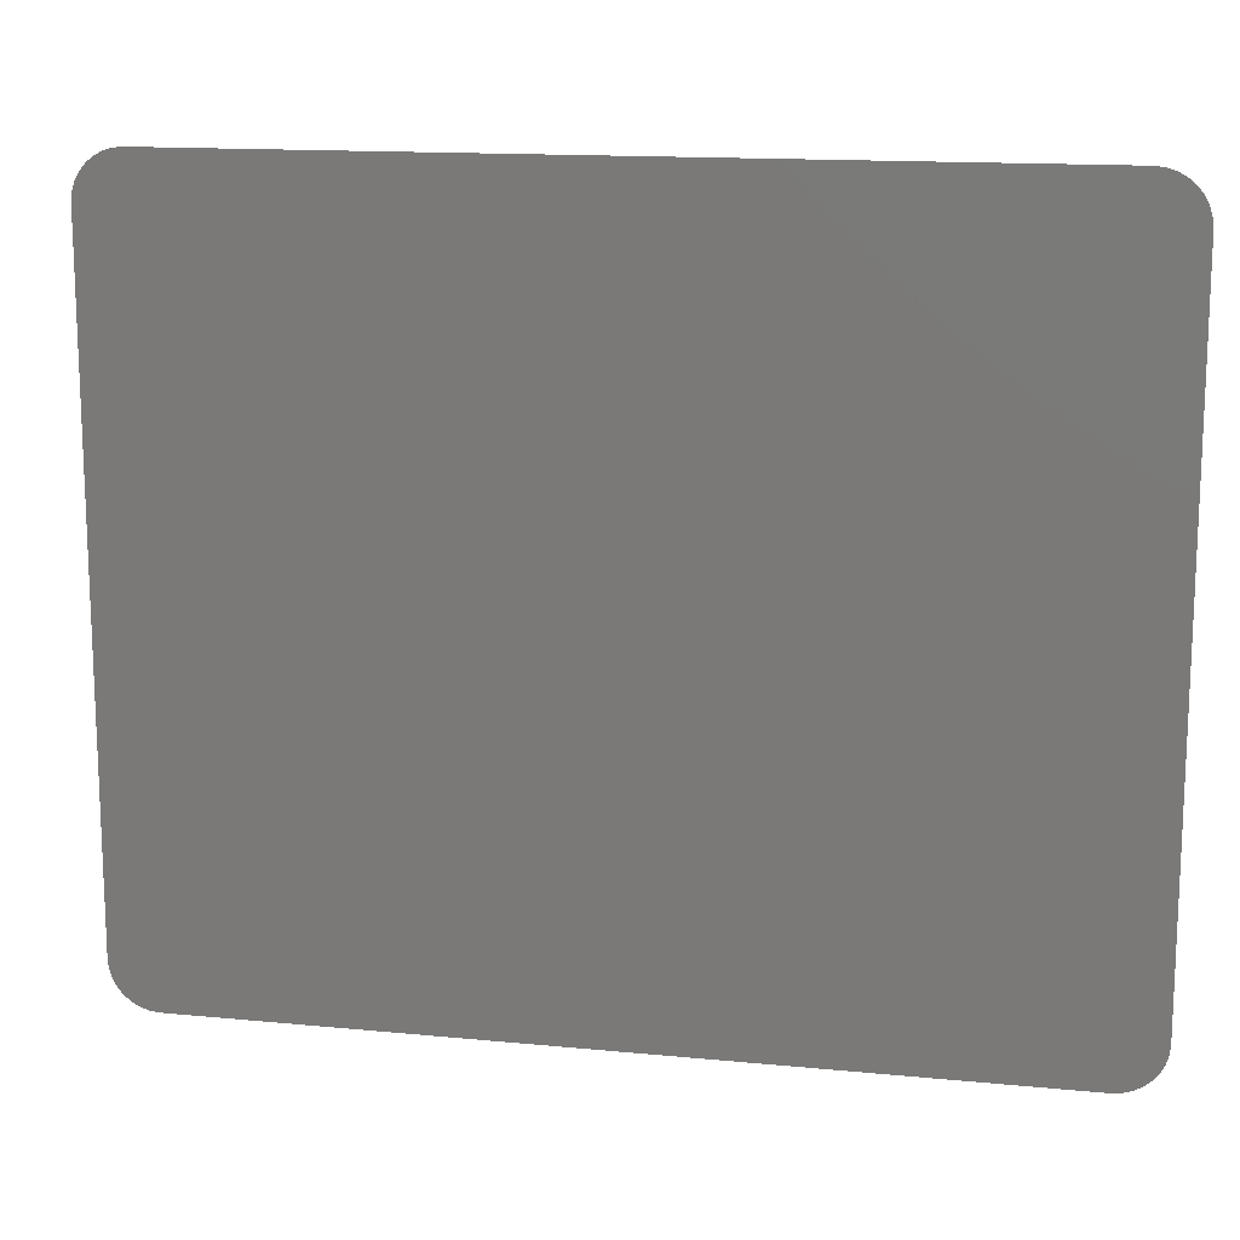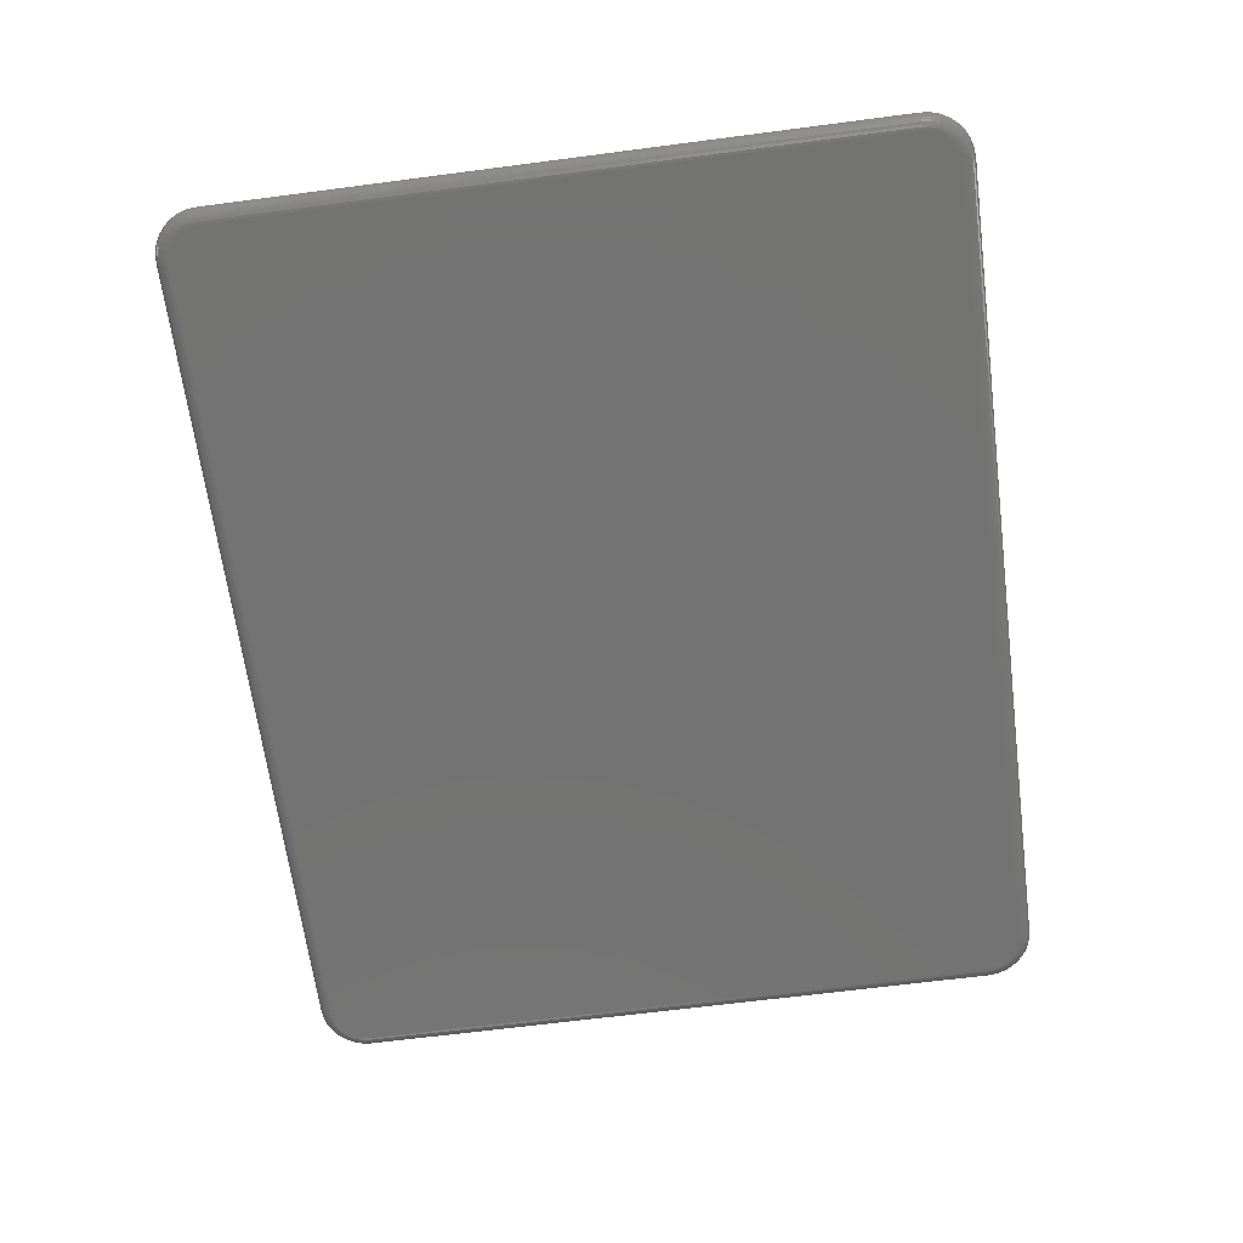
<metadata>
{"format":"stl","ext":"stl","renderer":"f3d","projection":"perspective","resolution":1024,"background":"white","views":[{"elev":14.3,"azim":-167.9,"up":"+Z"},{"elev":-65.3,"azim":-82.5,"up":"+Y"}]}
</metadata>
<code>
# stl→obj: 324 verts, 644 faces
v 0.5029 -0.007812 0.03953
v -0.01748 -0.007812 0.03761
v 0.5065 -0.007812 0.03761
v -0.02063 -0.007812 0.03502
v 0.5096 -0.007812 0.03502
v -0.02322 -0.007812 0.03187
v 0.5122 -0.007812 0.03187
v -0.02514 -0.007812 0.02827
v 0.5141 -0.007812 0.02827
v -0.02633 -0.007812 0.02437
v 0.5153 -0.007812 0.02437
v 0.5153 -0.007812 -0.3844
v -0.02514 -0.007812 -0.3883
v 0.5141 -0.007812 -0.3883
v -0.02322 -0.007812 -0.3919
v 0.5122 -0.007812 -0.3919
v -0.02063 -0.007812 -0.3951
v 0.5096 -0.007812 -0.3951
v -0.01748 -0.007812 -0.3976
v 0.5065 -0.007812 -0.3976
v -0.01388 -0.007812 -0.3996
v -0.01388 -0.007812 0.03953
v 0.499 -0.007812 0.04072
v 0.4949 -0.007812 0.04112
v -0.005921 -0.007812 0.04112
v -0.00998 -0.007812 0.04072
v 0.5029 -0.007812 -0.3996
v -0.00998 -0.007812 -0.4008
v -0.005921 -0.007812 -0.4012
v 0.4949 -0.007812 -0.4012
v 0.499 -0.007812 -0.4008
v 0.5157 -0.007812 0.02031
v -0.02673 -0.007812 0.02031
v 0.5157 -0.007812 -0.3803
v -0.02673 -0.007812 -0.3803
v -0.02633 -0.007812 -0.3844
v 0.5108 2.03e-16 0.04411
v -0.02182 1.439e-16 0.04411
v 0.5059 2.027e-16 0.04675
v -0.02616 1.43e-16 0.04055
v 0.5151 2.031e-16 0.04055
v -0.02972 1.421e-16 0.03621
v 0.5187 2.03e-16 0.03621
v -0.03236 1.413e-16 0.03126
v 0.5213 2.027e-16 0.03126
v -0.03399 1.405e-16 0.0259
v 0.523 2.023e-16 0.0259
v 0.5213 1.558e-16 -0.3913
v -0.03236 9.434e-17 -0.3913
v 0.523 1.566e-16 -0.3859
v -0.02972 9.409e-17 -0.3962
v 0.5187 1.55e-16 -0.3962
v -0.02616 9.4e-17 -0.4006
v 0.5151 1.541e-16 -0.4006
v -0.02182 9.409e-17 -0.4041
v 0.5108 1.532e-16 -0.4041
v -0.01687 9.434e-17 -0.4068
v -0.01687 1.447e-16 0.04675
v -0.0115 1.455e-16 0.04838
v -0.005921 1.462e-16 0.04893
v 0.4949 2.018e-16 0.04893
v 0.5005 2.023e-16 0.04838
v 0.5059 1.524e-16 -0.4068
v 0.5005 1.516e-16 -0.4084
v 0.4949 1.509e-16 -0.409
v -0.005921 9.527e-17 -0.409
v -0.0115 9.476e-17 -0.4084
v -0.03399 9.476e-17 -0.3859
v -0.03454 9.527e-17 -0.3803
v 0.5235 1.571e-16 -0.3803
v -0.03454 1.399e-16 0.02031
v 0.5235 2.018e-16 0.02031
v -0.005921 -0.007662 -0.4027
v -0.01028 -0.007662 -0.4022
v -0.005921 -0.007218 -0.4041
v -0.01056 -0.007218 -0.4037
v -0.005921 -0.006496 -0.4055
v -0.01083 -0.006496 -0.405
v -0.005921 -0.005524 -0.4067
v -0.01106 -0.005524 -0.4062
v -0.005921 -0.00434 -0.4076
v -0.01125 -0.00434 -0.4071
v -0.005921 -0.00299 -0.4084
v -0.01139 -0.00299 -0.4078
v -0.005921 -0.001524 -0.4088
v -0.01147 -0.001524 -0.4083
v -0.02782 -0.007662 -0.3847
v -0.02825 -0.007662 -0.3803
v -0.02926 -0.007218 -0.385
v -0.02972 -0.007218 -0.3803
v -0.03058 -0.006496 -0.3853
v -0.03107 -0.006496 -0.3803
v -0.03175 -0.005524 -0.3855
v -0.03225 -0.005524 -0.3803
v -0.0327 -0.00434 -0.3857
v -0.03322 -0.00434 -0.3803
v -0.03341 -0.00299 -0.3858
v -0.03394 -0.00299 -0.3803
v -0.03384 -0.001524 -0.3859
v -0.03439 -0.001524 -0.3803
v -0.02655 -0.007662 -0.3889
v -0.02791 -0.007218 -0.3895
v -0.02915 -0.006496 -0.39
v -0.03025 -0.005524 -0.3904
v -0.03114 -0.00434 -0.3908
v -0.03181 -0.00299 -0.3911
v -0.03222 -0.001524 -0.3912
v -0.02449 -0.007662 -0.3928
v -0.02571 -0.007218 -0.3936
v -0.02683 -0.006496 -0.3943
v -0.02781 -0.005524 -0.395
v -0.02862 -0.00434 -0.3955
v -0.02922 -0.00299 -0.3959
v -0.02959 -0.001524 -0.3962
v -0.02171 -0.007662 -0.3961
v -0.02275 -0.007218 -0.3972
v -0.0237 -0.006496 -0.3981
v -0.02454 -0.005524 -0.399
v -0.02523 -0.00434 -0.3997
v -0.02574 -0.00299 -0.4002
v -0.02605 -0.001524 -0.4005
v -0.01833 -0.007662 -0.3989
v -0.01914 -0.007218 -0.4001
v -0.01989 -0.006496 -0.4013
v -0.02055 -0.005524 -0.4022
v -0.02109 -0.00434 -0.403
v -0.02149 -0.00299 -0.4036
v -0.02174 -0.001524 -0.404
v -0.01447 -0.007662 -0.401
v -0.01503 -0.007218 -0.4023
v -0.01554 -0.006496 -0.4036
v -0.016 -0.005524 -0.4047
v -0.01637 -0.00434 -0.4056
v -0.01665 -0.00299 -0.4062
v -0.01682 -0.001524 -0.4066
v -0.03439 -0.001524 0.02031
v -0.03394 -0.00299 0.02031
v -0.03322 -0.00434 0.02031
v -0.03225 -0.005524 0.02031
v -0.03107 -0.006496 0.02031
v -0.02972 -0.007218 0.02031
v -0.02825 -0.007662 0.02031
v -0.02782 -0.007662 0.02467
v -0.02926 -0.007218 0.02495
v -0.03058 -0.006496 0.02522
v -0.03175 -0.005524 0.02545
v -0.0327 -0.00434 0.02564
v -0.03341 -0.00299 0.02578
v -0.03384 -0.001524 0.02587
v -0.01028 -0.007662 0.04221
v -0.005921 -0.007662 0.04264
v -0.01056 -0.007218 0.04365
v -0.005921 -0.007218 0.04411
v -0.01083 -0.006496 0.04498
v -0.005921 -0.006496 0.04546
v -0.01106 -0.005524 0.04614
v -0.005921 -0.005524 0.04664
v -0.01125 -0.00434 0.04709
v -0.005921 -0.00434 0.04761
v -0.01139 -0.00299 0.0478
v -0.005921 -0.00299 0.04834
v -0.01147 -0.001524 0.04823
v -0.005921 -0.001524 0.04878
v -0.01447 -0.007662 0.04094
v -0.01503 -0.007218 0.0423
v -0.01554 -0.006496 0.04354
v -0.016 -0.005524 0.04464
v -0.01637 -0.00434 0.04554
v -0.01665 -0.00299 0.0462
v -0.01682 -0.001524 0.04661
v -0.01833 -0.007662 0.03888
v -0.01914 -0.007218 0.0401
v -0.01989 -0.006496 0.04122
v -0.02055 -0.005524 0.04221
v -0.02109 -0.00434 0.04301
v -0.02149 -0.00299 0.04361
v -0.02174 -0.001524 0.04398
v -0.02171 -0.007662 0.0361
v -0.02275 -0.007218 0.03714
v -0.0237 -0.006496 0.03809
v -0.02454 -0.005524 0.03893
v -0.02523 -0.00434 0.03962
v -0.02574 -0.00299 0.04013
v -0.02605 -0.001524 0.04044
v -0.02449 -0.007662 0.03272
v -0.02571 -0.007218 0.03353
v -0.02683 -0.006496 0.03428
v -0.02781 -0.005524 0.03494
v -0.02862 -0.00434 0.03548
v -0.02922 -0.00299 0.03588
v -0.02959 -0.001524 0.03613
v -0.02655 -0.007662 0.02886
v -0.02791 -0.007218 0.02942
v -0.02915 -0.006496 0.02994
v -0.03025 -0.005524 0.03039
v -0.03114 -0.00434 0.03076
v -0.03181 -0.00299 0.03104
v -0.03222 -0.001524 0.03121
v 0.4949 -0.001524 0.04878
v 0.4949 -0.00299 0.04834
v 0.4949 -0.00434 0.04761
v 0.4949 -0.005524 0.04664
v 0.4949 -0.006496 0.04546
v 0.4949 -0.007218 0.04411
v 0.4949 -0.007662 0.04264
v 0.4993 -0.007662 0.04221
v 0.4995 -0.007218 0.04365
v 0.4998 -0.006496 0.04498
v 0.5 -0.005524 0.04614
v 0.5002 -0.00434 0.04709
v 0.5004 -0.00299 0.0478
v 0.5005 -0.001524 0.04823
v 0.5168 -0.007662 0.02467
v 0.5172 -0.007662 0.02031
v 0.5182 -0.007218 0.02495
v 0.5187 -0.007218 0.02031
v 0.5196 -0.006496 0.02522
v 0.52 -0.006496 0.02031
v 0.5207 -0.005524 0.02545
v 0.5212 -0.005524 0.02031
v 0.5217 -0.00434 0.02564
v 0.5222 -0.00434 0.02031
v 0.5224 -0.00299 0.02578
v 0.5229 -0.00299 0.02031
v 0.5228 -0.001524 0.02587
v 0.5234 -0.001524 0.02031
v 0.5155 -0.007662 0.02886
v 0.5169 -0.007218 0.02942
v 0.5181 -0.006496 0.02994
v 0.5192 -0.005524 0.03039
v 0.5201 -0.00434 0.03076
v 0.5208 -0.00299 0.03104
v 0.5212 -0.001524 0.03121
v 0.5135 -0.007662 0.03272
v 0.5147 -0.007218 0.03353
v 0.5158 -0.006496 0.03428
v 0.5168 -0.005524 0.03494
v 0.5176 -0.00434 0.03548
v 0.5182 -0.00299 0.03588
v 0.5186 -0.001524 0.03613
v 0.5107 -0.007662 0.0361
v 0.5117 -0.007218 0.03714
v 0.5127 -0.006496 0.03809
v 0.5135 -0.005524 0.03893
v 0.5142 -0.00434 0.03962
v 0.5147 -0.00299 0.04013
v 0.515 -0.001524 0.04044
v 0.5073 -0.007662 0.03888
v 0.5081 -0.007218 0.0401
v 0.5089 -0.006496 0.04122
v 0.5095 -0.005524 0.04221
v 0.5101 -0.00434 0.04301
v 0.5105 -0.00299 0.04361
v 0.5107 -0.001524 0.04398
v 0.5034 -0.007662 0.04094
v 0.504 -0.007218 0.0423
v 0.5045 -0.006496 0.04354
v 0.505 -0.005524 0.04464
v 0.5053 -0.00434 0.04554
v 0.5056 -0.00299 0.0462
v 0.5058 -0.001524 0.04661
v 0.5234 -0.001524 -0.3803
v 0.5229 -0.00299 -0.3803
v 0.5222 -0.00434 -0.3803
v 0.5212 -0.005524 -0.3803
v 0.52 -0.006496 -0.3803
v 0.5187 -0.007218 -0.3803
v 0.5172 -0.007662 -0.3803
v 0.5168 -0.007662 -0.3847
v 0.5182 -0.007218 -0.385
v 0.5196 -0.006496 -0.3853
v 0.5207 -0.005524 -0.3855
v 0.5217 -0.00434 -0.3857
v 0.5224 -0.00299 -0.3858
v 0.5228 -0.001524 -0.3859
v 0.4993 -0.007662 -0.4022
v 0.4949 -0.007662 -0.4027
v 0.4995 -0.007218 -0.4037
v 0.4949 -0.007218 -0.4041
v 0.4998 -0.006496 -0.405
v 0.4949 -0.006496 -0.4055
v 0.5 -0.005524 -0.4062
v 0.4949 -0.005524 -0.4067
v 0.5002 -0.00434 -0.4071
v 0.4949 -0.00434 -0.4076
v 0.5004 -0.00299 -0.4078
v 0.4949 -0.00299 -0.4084
v 0.5005 -0.001524 -0.4083
v 0.4949 -0.001524 -0.4088
v 0.5034 -0.007662 -0.401
v 0.504 -0.007218 -0.4023
v 0.5045 -0.006496 -0.4036
v 0.505 -0.005524 -0.4047
v 0.5053 -0.00434 -0.4056
v 0.5056 -0.00299 -0.4062
v 0.5058 -0.001524 -0.4066
v 0.5073 -0.007662 -0.3989
v 0.5081 -0.007218 -0.4001
v 0.5089 -0.006496 -0.4013
v 0.5095 -0.005524 -0.4022
v 0.5101 -0.00434 -0.403
v 0.5105 -0.00299 -0.4036
v 0.5107 -0.001524 -0.404
v 0.5107 -0.007662 -0.3961
v 0.5117 -0.007218 -0.3972
v 0.5127 -0.006496 -0.3981
v 0.5135 -0.005524 -0.399
v 0.5142 -0.00434 -0.3997
v 0.5147 -0.00299 -0.4002
v 0.515 -0.001524 -0.4005
v 0.5135 -0.007662 -0.3928
v 0.5147 -0.007218 -0.3936
v 0.5158 -0.006496 -0.3943
v 0.5168 -0.005524 -0.395
v 0.5176 -0.00434 -0.3955
v 0.5182 -0.00299 -0.3959
v 0.5186 -0.001524 -0.3962
v 0.5155 -0.007662 -0.3889
v 0.5169 -0.007218 -0.3895
v 0.5181 -0.006496 -0.39
v 0.5192 -0.005524 -0.3904
v 0.5201 -0.00434 -0.3908
v 0.5208 -0.00299 -0.3911
v 0.5212 -0.001524 -0.3912
f 1 2 3
f 3 2 4
f 3 4 5
f 5 4 6
f 5 6 7
f 7 6 8
f 7 8 9
f 9 8 10
f 9 10 11
f 12 13 14
f 14 13 15
f 14 15 16
f 16 15 17
f 16 17 18
f 18 17 19
f 18 19 20
f 20 19 21
f 22 2 1
f 22 1 23
f 22 23 24
f 22 24 25
f 22 25 26
f 27 20 21
f 27 21 28
f 27 28 29
f 27 29 30
f 27 30 31
f 11 10 32
f 32 10 33
f 32 33 34
f 34 33 35
f 34 35 12
f 12 35 36
f 12 36 13
f 37 38 39
f 40 38 37
f 41 40 37
f 42 40 41
f 43 42 41
f 44 42 43
f 45 44 43
f 46 44 45
f 47 46 45
f 48 49 50
f 51 49 48
f 52 51 48
f 53 51 52
f 54 53 52
f 55 53 54
f 56 55 54
f 57 55 56
f 58 59 60
f 58 60 61
f 58 61 62
f 58 62 39
f 58 39 38
f 63 64 65
f 63 65 66
f 63 66 67
f 63 67 57
f 63 57 56
f 49 68 50
f 50 68 69
f 50 69 70
f 70 69 71
f 70 71 72
f 72 71 46
f 72 46 47
f 29 28 73
f 73 28 74
f 73 74 75
f 75 74 76
f 75 76 77
f 77 76 78
f 77 78 79
f 79 78 80
f 79 80 81
f 81 80 82
f 81 82 83
f 83 82 84
f 83 84 85
f 85 84 86
f 85 86 66
f 66 86 67
f 36 35 87
f 87 35 88
f 87 88 89
f 89 88 90
f 89 90 91
f 91 90 92
f 91 92 93
f 93 92 94
f 93 94 95
f 95 94 96
f 95 96 97
f 97 96 98
f 97 98 99
f 99 98 100
f 99 100 68
f 68 100 69
f 13 36 101
f 101 36 87
f 101 87 102
f 102 87 89
f 102 89 103
f 103 89 91
f 103 91 104
f 104 91 93
f 104 93 105
f 105 93 95
f 105 95 106
f 106 95 97
f 106 97 107
f 107 97 99
f 107 99 49
f 49 99 68
f 15 13 108
f 108 13 101
f 108 101 109
f 109 101 102
f 109 102 110
f 110 102 103
f 110 103 111
f 111 103 104
f 111 104 112
f 112 104 105
f 112 105 113
f 113 105 106
f 113 106 114
f 114 106 107
f 114 107 51
f 51 107 49
f 17 15 115
f 115 15 108
f 115 108 116
f 116 108 109
f 116 109 117
f 117 109 110
f 117 110 118
f 118 110 111
f 118 111 119
f 119 111 112
f 119 112 120
f 120 112 113
f 120 113 121
f 121 113 114
f 121 114 53
f 53 114 51
f 19 17 122
f 122 17 115
f 122 115 123
f 123 115 116
f 123 116 124
f 124 116 117
f 124 117 125
f 125 117 118
f 125 118 126
f 126 118 119
f 126 119 127
f 127 119 120
f 127 120 128
f 128 120 121
f 128 121 55
f 55 121 53
f 21 19 129
f 129 19 122
f 129 122 130
f 130 122 123
f 130 123 131
f 131 123 124
f 131 124 132
f 132 124 125
f 132 125 133
f 133 125 126
f 133 126 134
f 134 126 127
f 134 127 135
f 135 127 128
f 135 128 57
f 57 128 55
f 28 21 74
f 74 21 129
f 74 129 76
f 76 129 130
f 76 130 78
f 78 130 131
f 78 131 80
f 80 131 132
f 80 132 82
f 82 132 133
f 82 133 84
f 84 133 134
f 84 134 86
f 86 134 135
f 86 135 67
f 67 135 57
f 71 69 136
f 136 69 100
f 136 100 137
f 137 100 98
f 137 98 138
f 138 98 96
f 138 96 139
f 139 96 94
f 139 94 140
f 140 94 92
f 140 92 141
f 141 92 90
f 141 90 142
f 142 90 88
f 142 88 33
f 33 88 35
f 33 10 142
f 142 10 143
f 142 143 141
f 141 143 144
f 141 144 140
f 140 144 145
f 140 145 139
f 139 145 146
f 139 146 138
f 138 146 147
f 138 147 137
f 137 147 148
f 137 148 136
f 136 148 149
f 136 149 71
f 71 149 46
f 26 25 150
f 150 25 151
f 150 151 152
f 152 151 153
f 152 153 154
f 154 153 155
f 154 155 156
f 156 155 157
f 156 157 158
f 158 157 159
f 158 159 160
f 160 159 161
f 160 161 162
f 162 161 163
f 162 163 59
f 59 163 60
f 22 26 164
f 164 26 150
f 164 150 165
f 165 150 152
f 165 152 166
f 166 152 154
f 166 154 167
f 167 154 156
f 167 156 168
f 168 156 158
f 168 158 169
f 169 158 160
f 169 160 170
f 170 160 162
f 170 162 58
f 58 162 59
f 2 22 171
f 171 22 164
f 171 164 172
f 172 164 165
f 172 165 173
f 173 165 166
f 173 166 174
f 174 166 167
f 174 167 175
f 175 167 168
f 175 168 176
f 176 168 169
f 176 169 177
f 177 169 170
f 177 170 38
f 38 170 58
f 4 2 178
f 178 2 171
f 178 171 179
f 179 171 172
f 179 172 180
f 180 172 173
f 180 173 181
f 181 173 174
f 181 174 182
f 182 174 175
f 182 175 183
f 183 175 176
f 183 176 184
f 184 176 177
f 184 177 40
f 40 177 38
f 6 4 185
f 185 4 178
f 185 178 186
f 186 178 179
f 186 179 187
f 187 179 180
f 187 180 188
f 188 180 181
f 188 181 189
f 189 181 182
f 189 182 190
f 190 182 183
f 190 183 191
f 191 183 184
f 191 184 42
f 42 184 40
f 8 6 192
f 192 6 185
f 192 185 193
f 193 185 186
f 193 186 194
f 194 186 187
f 194 187 195
f 195 187 188
f 195 188 196
f 196 188 189
f 196 189 197
f 197 189 190
f 197 190 198
f 198 190 191
f 198 191 44
f 44 191 42
f 10 8 143
f 143 8 192
f 143 192 144
f 144 192 193
f 144 193 145
f 145 193 194
f 145 194 146
f 146 194 195
f 146 195 147
f 147 195 196
f 147 196 148
f 148 196 197
f 148 197 149
f 149 197 198
f 149 198 46
f 46 198 44
f 61 60 199
f 199 60 163
f 199 163 200
f 200 163 161
f 200 161 201
f 201 161 159
f 201 159 202
f 202 159 157
f 202 157 203
f 203 157 155
f 203 155 204
f 204 155 153
f 204 153 205
f 205 153 151
f 205 151 24
f 24 151 25
f 24 23 205
f 205 23 206
f 205 206 204
f 204 206 207
f 204 207 203
f 203 207 208
f 203 208 202
f 202 208 209
f 202 209 201
f 201 209 210
f 201 210 200
f 200 210 211
f 200 211 199
f 199 211 212
f 199 212 61
f 61 212 62
f 11 32 213
f 213 32 214
f 213 214 215
f 215 214 216
f 215 216 217
f 217 216 218
f 217 218 219
f 219 218 220
f 219 220 221
f 221 220 222
f 221 222 223
f 223 222 224
f 223 224 225
f 225 224 226
f 225 226 47
f 47 226 72
f 9 11 227
f 227 11 213
f 227 213 228
f 228 213 215
f 228 215 229
f 229 215 217
f 229 217 230
f 230 217 219
f 230 219 231
f 231 219 221
f 231 221 232
f 232 221 223
f 232 223 233
f 233 223 225
f 233 225 45
f 45 225 47
f 7 9 234
f 234 9 227
f 234 227 235
f 235 227 228
f 235 228 236
f 236 228 229
f 236 229 237
f 237 229 230
f 237 230 238
f 238 230 231
f 238 231 239
f 239 231 232
f 239 232 240
f 240 232 233
f 240 233 43
f 43 233 45
f 5 7 241
f 241 7 234
f 241 234 242
f 242 234 235
f 242 235 243
f 243 235 236
f 243 236 244
f 244 236 237
f 244 237 245
f 245 237 238
f 245 238 246
f 246 238 239
f 246 239 247
f 247 239 240
f 247 240 41
f 41 240 43
f 3 5 248
f 248 5 241
f 248 241 249
f 249 241 242
f 249 242 250
f 250 242 243
f 250 243 251
f 251 243 244
f 251 244 252
f 252 244 245
f 252 245 253
f 253 245 246
f 253 246 254
f 254 246 247
f 254 247 37
f 37 247 41
f 1 3 255
f 255 3 248
f 255 248 256
f 256 248 249
f 256 249 257
f 257 249 250
f 257 250 258
f 258 250 251
f 258 251 259
f 259 251 252
f 259 252 260
f 260 252 253
f 260 253 261
f 261 253 254
f 261 254 39
f 39 254 37
f 23 1 206
f 206 1 255
f 206 255 207
f 207 255 256
f 207 256 208
f 208 256 257
f 208 257 209
f 209 257 258
f 209 258 210
f 210 258 259
f 210 259 211
f 211 259 260
f 211 260 212
f 212 260 261
f 212 261 62
f 62 261 39
f 70 72 262
f 262 72 226
f 262 226 263
f 263 226 224
f 263 224 264
f 264 224 222
f 264 222 265
f 265 222 220
f 265 220 266
f 266 220 218
f 266 218 267
f 267 218 216
f 267 216 268
f 268 216 214
f 268 214 34
f 34 214 32
f 34 12 268
f 268 12 269
f 268 269 267
f 267 269 270
f 267 270 266
f 266 270 271
f 266 271 265
f 265 271 272
f 265 272 264
f 264 272 273
f 264 273 263
f 263 273 274
f 263 274 262
f 262 274 275
f 262 275 70
f 70 275 50
f 31 30 276
f 276 30 277
f 276 277 278
f 278 277 279
f 278 279 280
f 280 279 281
f 280 281 282
f 282 281 283
f 282 283 284
f 284 283 285
f 284 285 286
f 286 285 287
f 286 287 288
f 288 287 289
f 288 289 64
f 64 289 65
f 27 31 290
f 290 31 276
f 290 276 291
f 291 276 278
f 291 278 292
f 292 278 280
f 292 280 293
f 293 280 282
f 293 282 294
f 294 282 284
f 294 284 295
f 295 284 286
f 295 286 296
f 296 286 288
f 296 288 63
f 63 288 64
f 20 27 297
f 297 27 290
f 297 290 298
f 298 290 291
f 298 291 299
f 299 291 292
f 299 292 300
f 300 292 293
f 300 293 301
f 301 293 294
f 301 294 302
f 302 294 295
f 302 295 303
f 303 295 296
f 303 296 56
f 56 296 63
f 18 20 304
f 304 20 297
f 304 297 305
f 305 297 298
f 305 298 306
f 306 298 299
f 306 299 307
f 307 299 300
f 307 300 308
f 308 300 301
f 308 301 309
f 309 301 302
f 309 302 310
f 310 302 303
f 310 303 54
f 54 303 56
f 16 18 311
f 311 18 304
f 311 304 312
f 312 304 305
f 312 305 313
f 313 305 306
f 313 306 314
f 314 306 307
f 314 307 315
f 315 307 308
f 315 308 316
f 316 308 309
f 316 309 317
f 317 309 310
f 317 310 52
f 52 310 54
f 14 16 318
f 318 16 311
f 318 311 319
f 319 311 312
f 319 312 320
f 320 312 313
f 320 313 321
f 321 313 314
f 321 314 322
f 322 314 315
f 322 315 323
f 323 315 316
f 323 316 324
f 324 316 317
f 324 317 48
f 48 317 52
f 12 14 269
f 269 14 318
f 269 318 270
f 270 318 319
f 270 319 271
f 271 319 320
f 271 320 272
f 272 320 321
f 272 321 273
f 273 321 322
f 273 322 274
f 274 322 323
f 274 323 275
f 275 323 324
f 275 324 50
f 50 324 48
f 66 65 85
f 85 65 289
f 85 289 83
f 83 289 287
f 83 287 81
f 81 287 285
f 81 285 79
f 79 285 283
f 79 283 77
f 77 283 281
f 77 281 75
f 75 281 279
f 75 279 73
f 73 279 277
f 73 277 29
f 29 277 30

</code>
